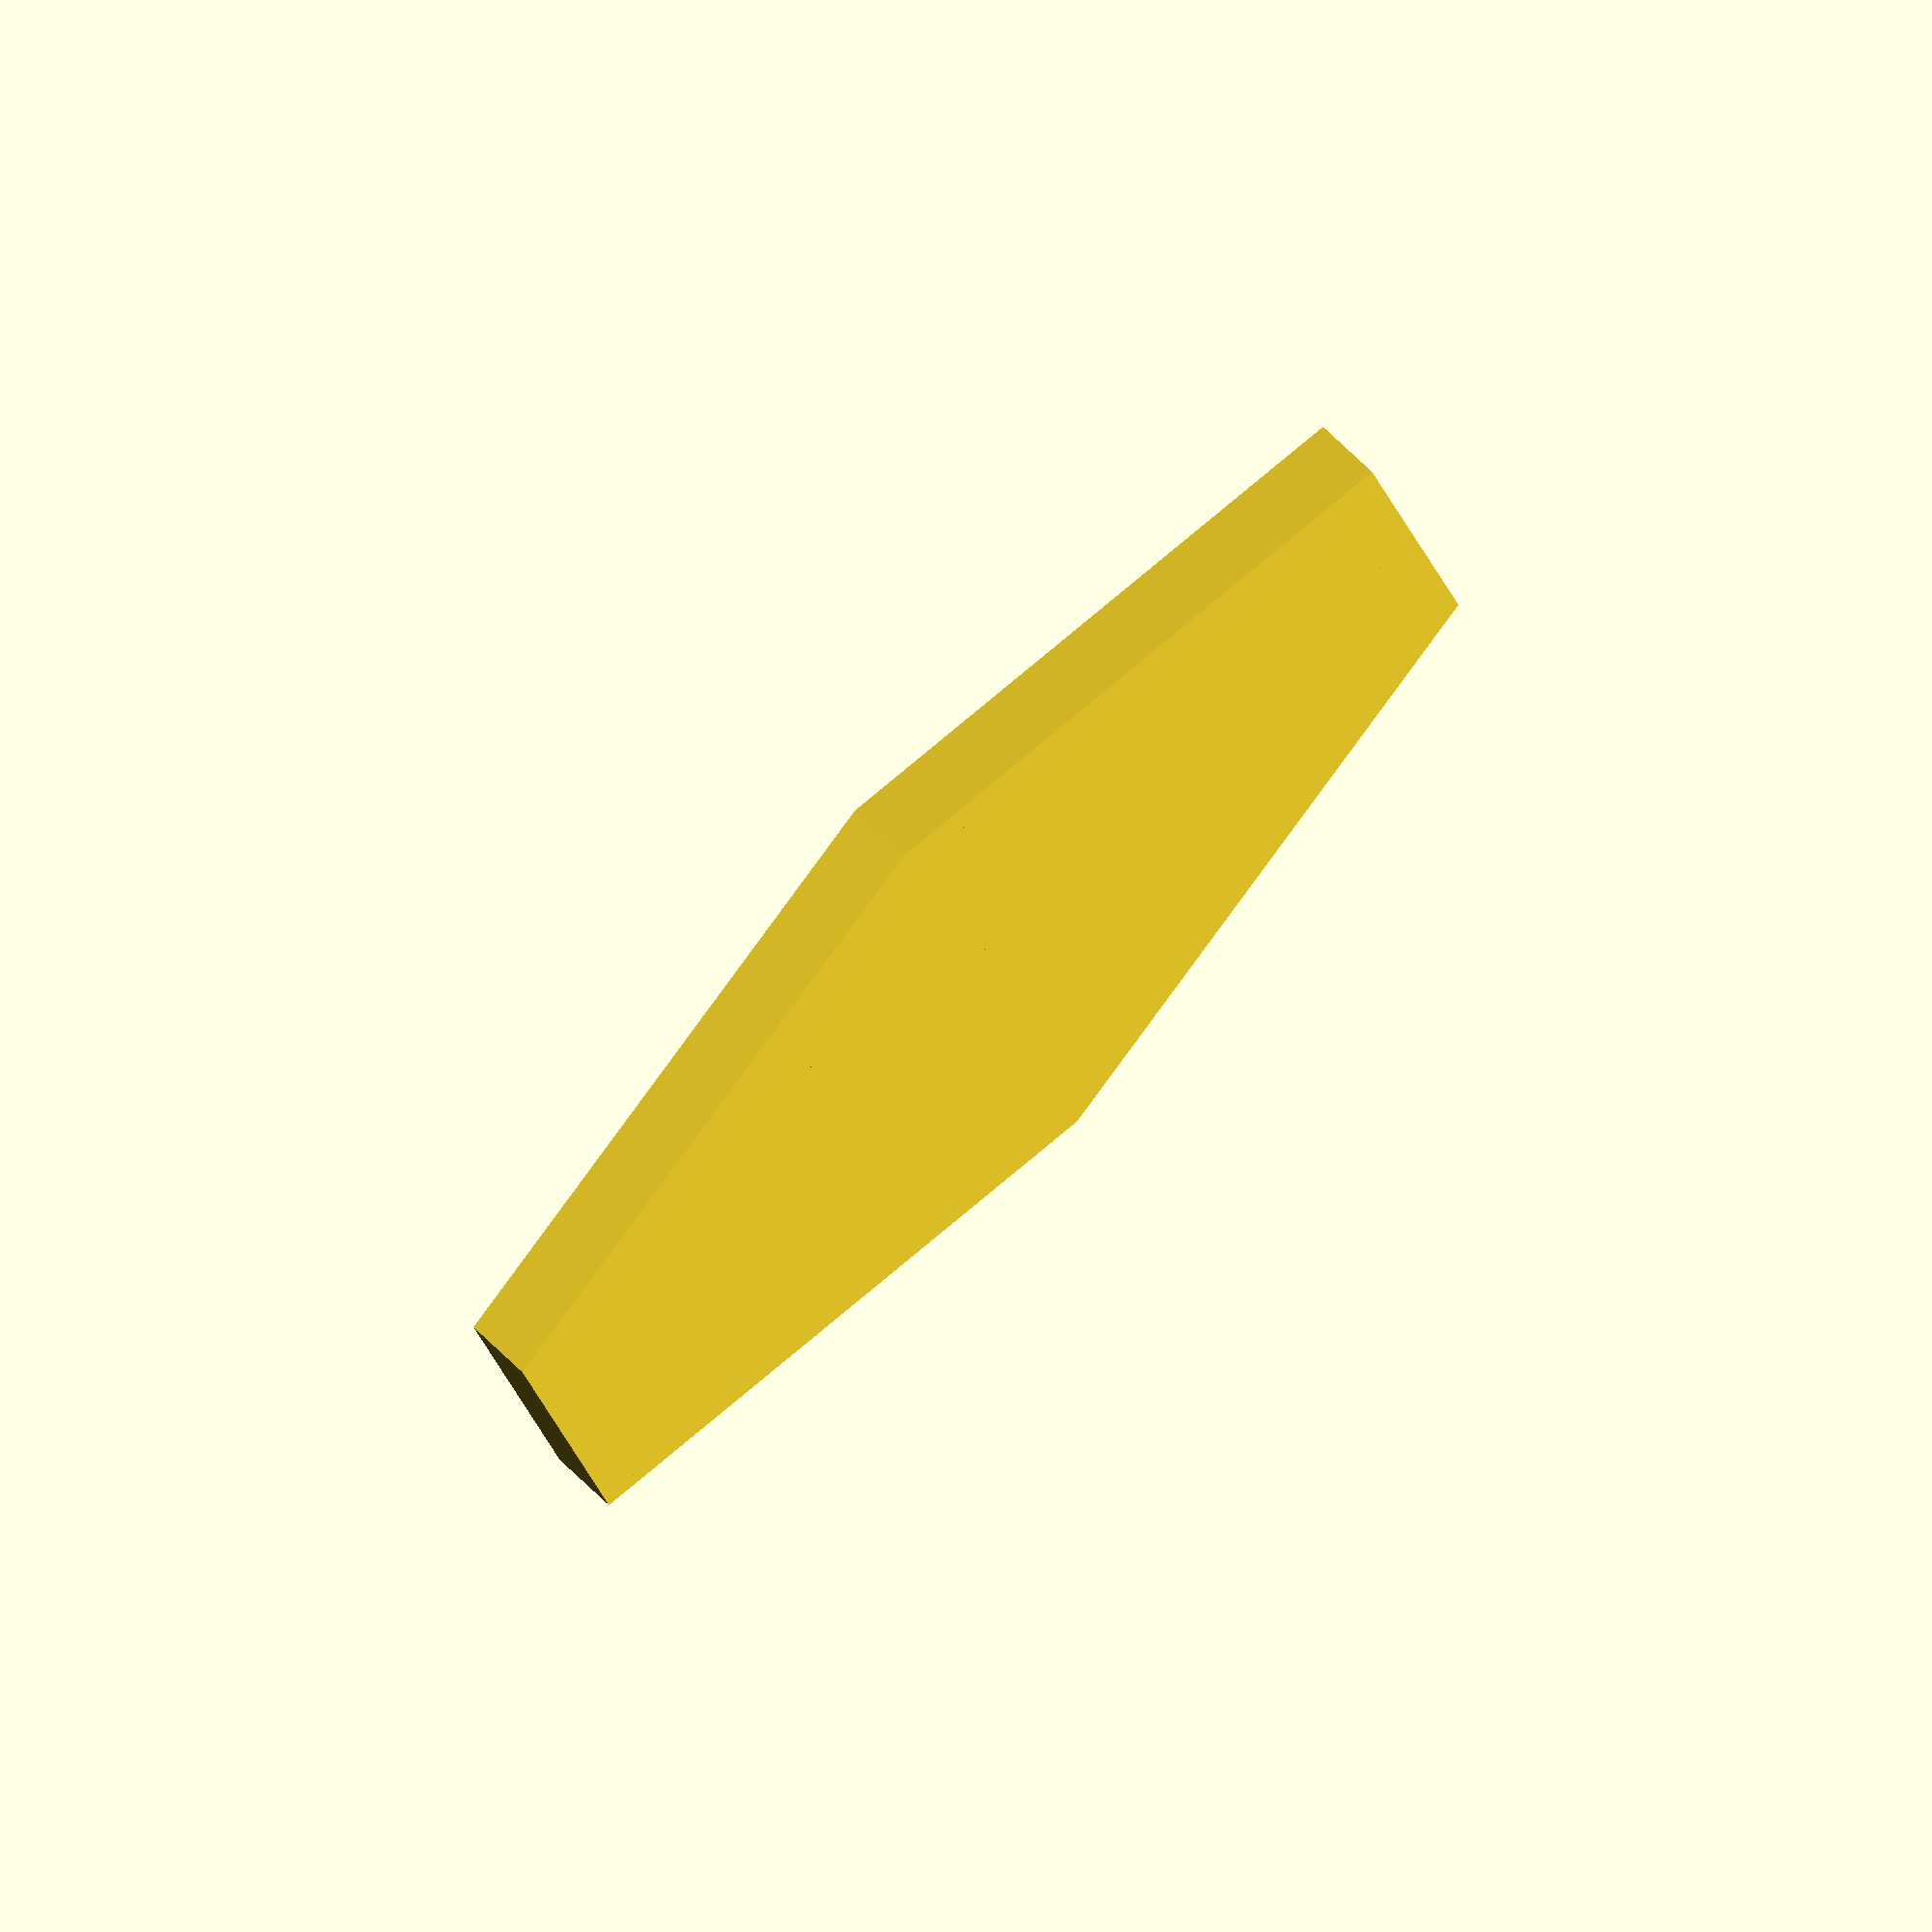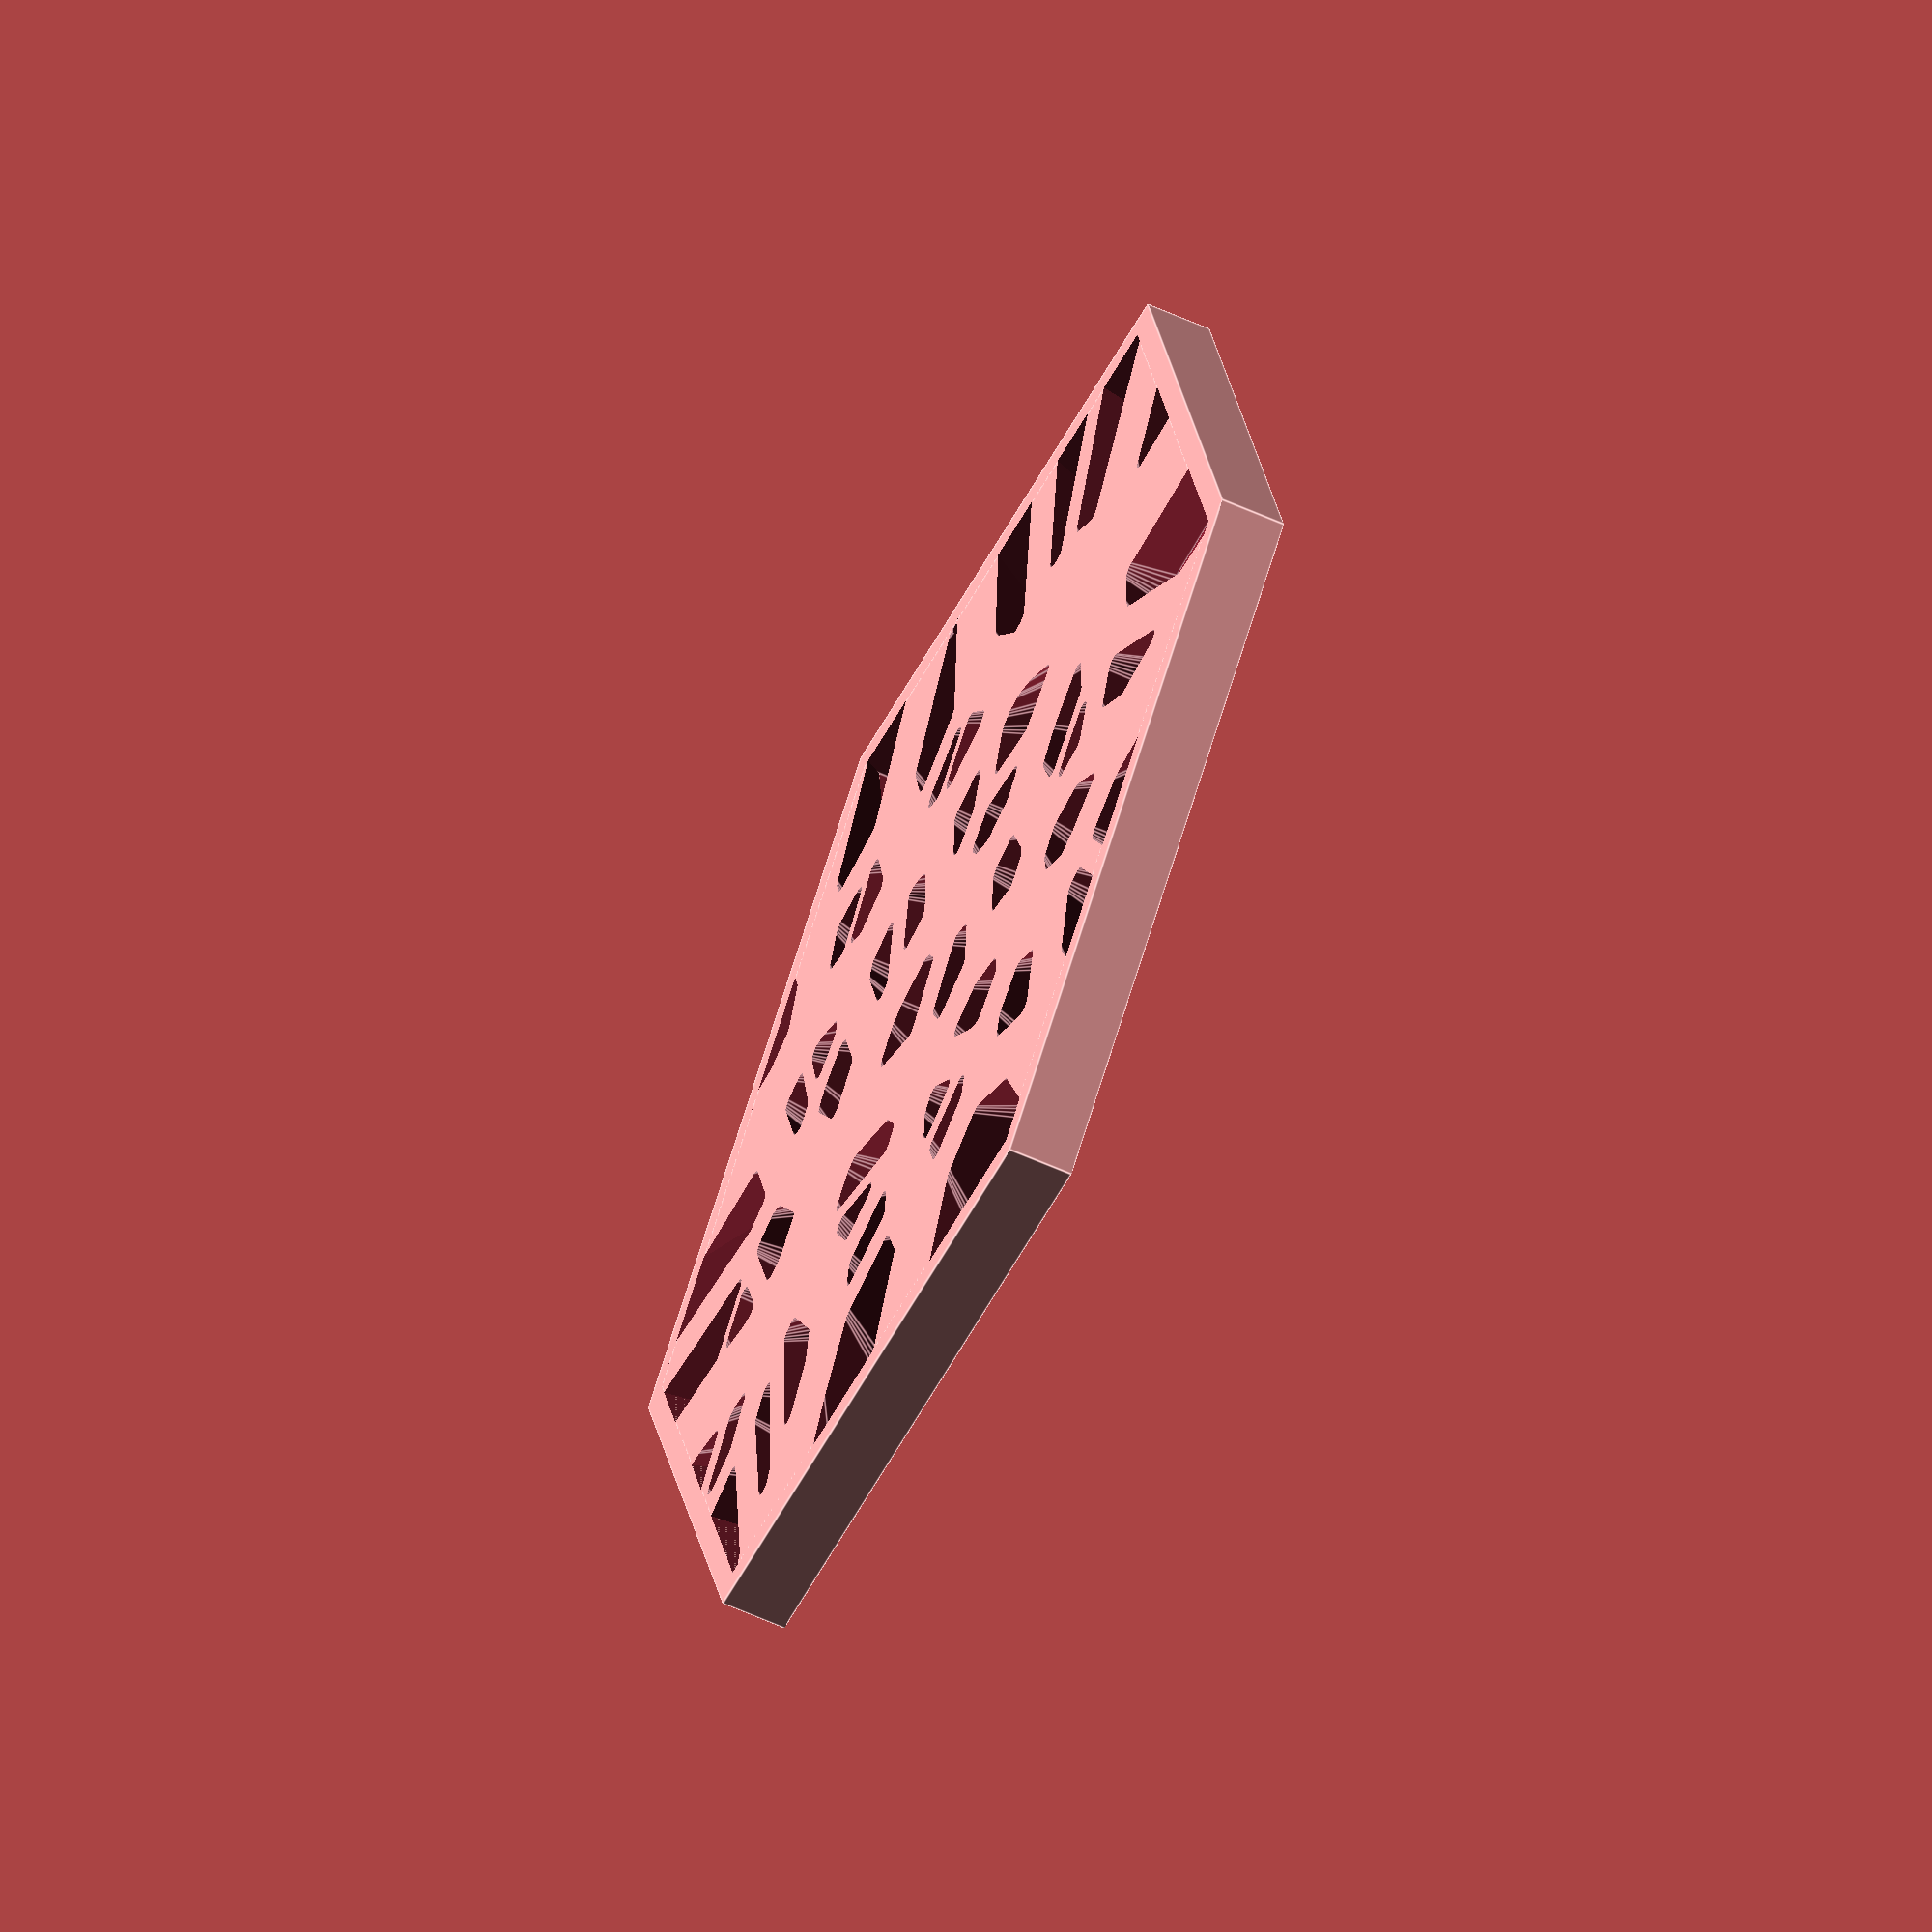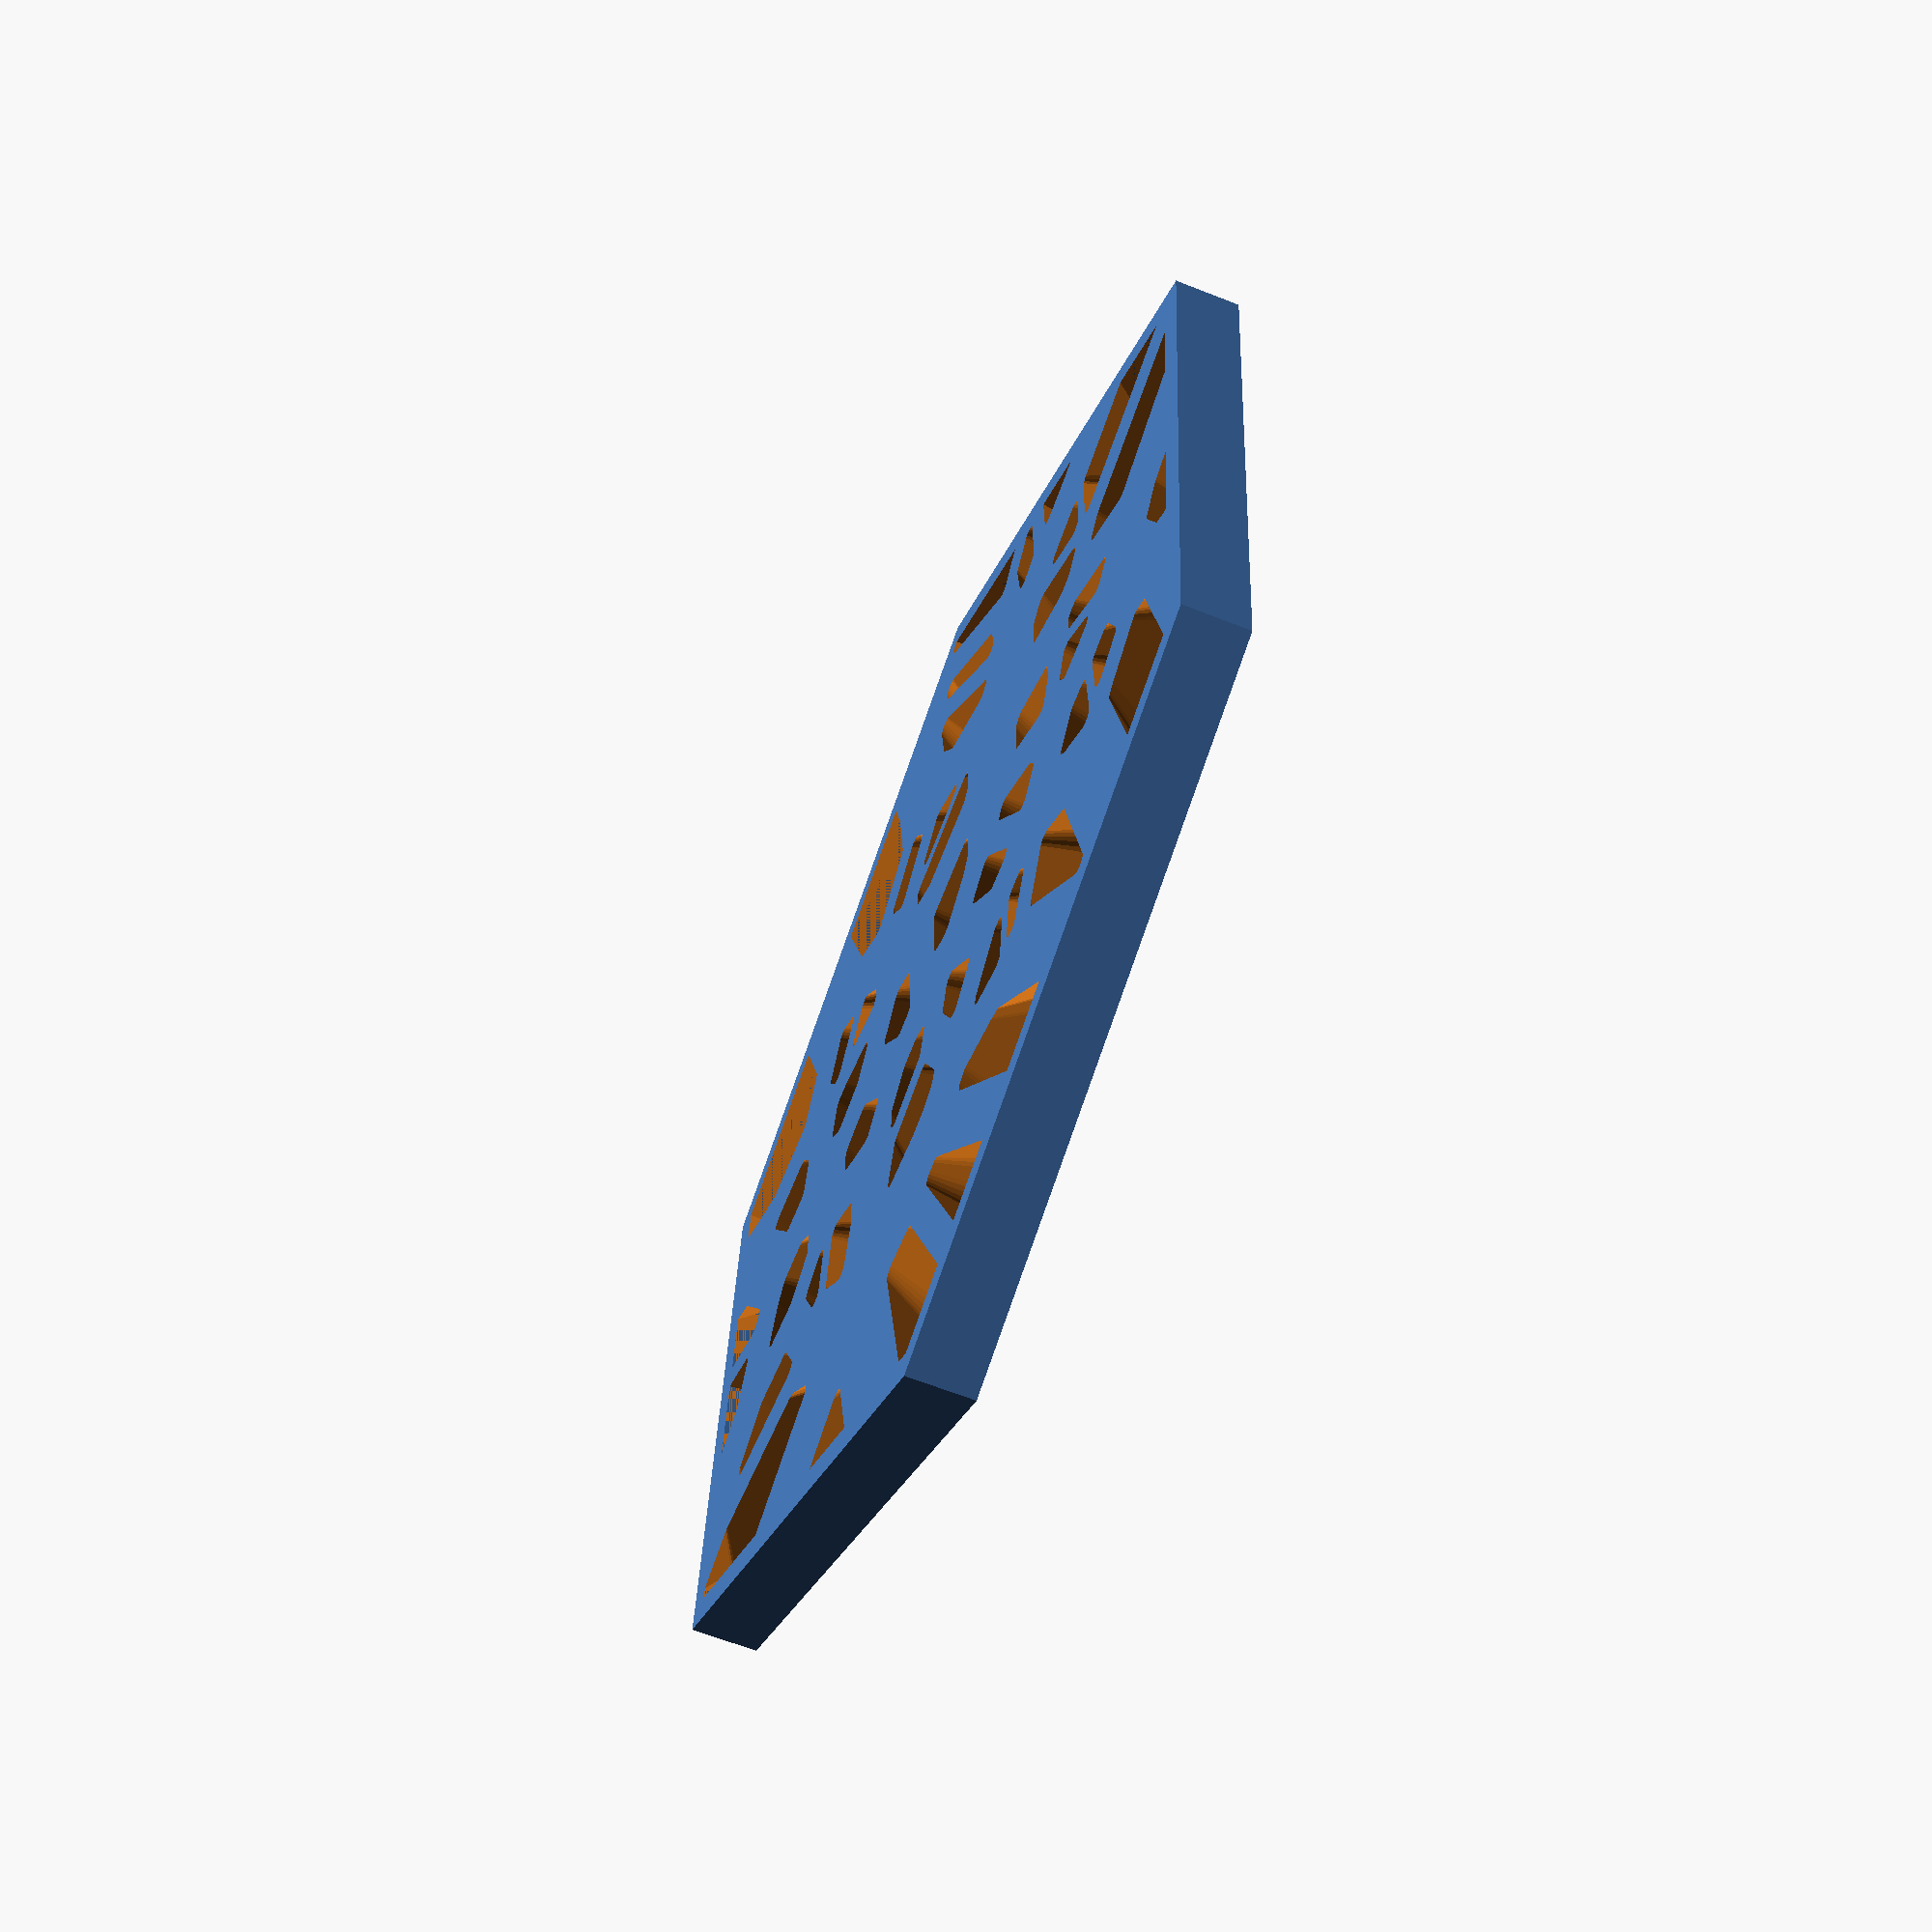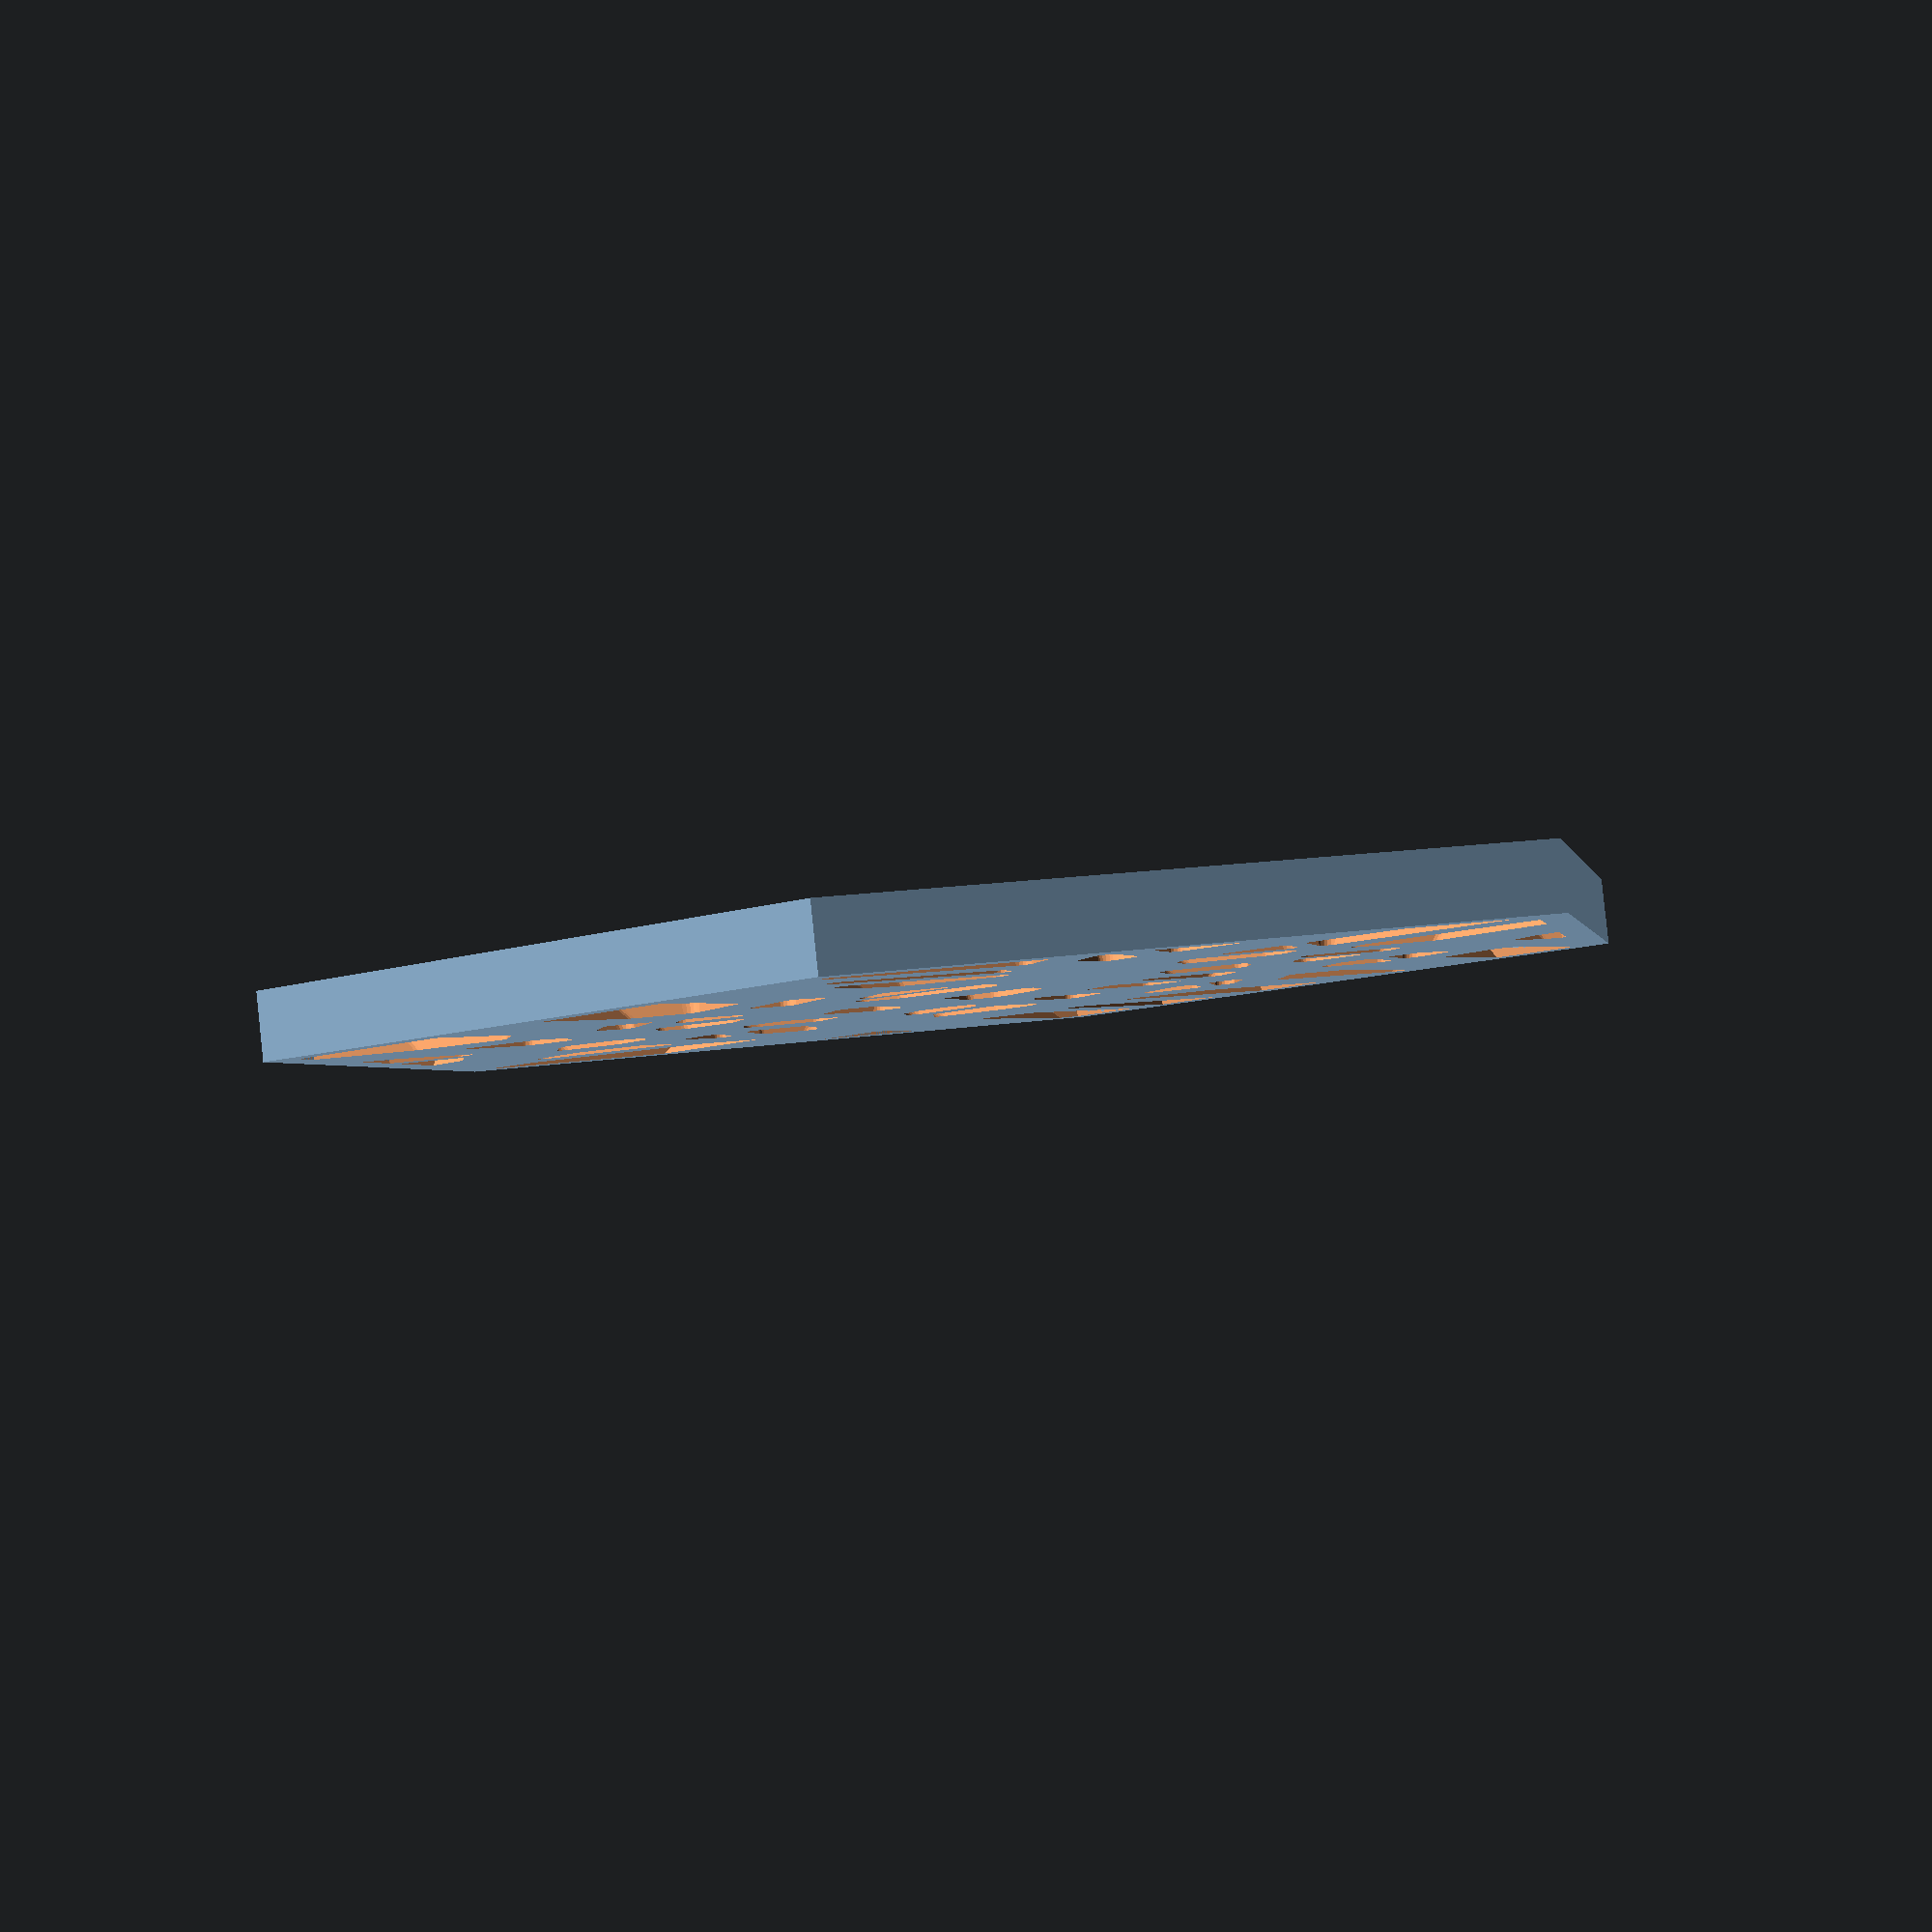
<openscad>
r = 100;
fr = 5;
h = 20;
bh = 10;

//hill h=10, bh=2
/*union(){
    translate([0,0,-bh])
    cylinder(bh, r, r, $fn=6);
    intersection(){
        cylinder(h, r, r, $fn=6);
            random_voronoi(n = 50, round = 3, min = 0, max = r*1.5, seed = 42, thickness = 0.5, center = true, nuclei = false);
    }
}*/
//volley h=20, bh=10
difference(){
    cylinder(bh, r, r, $fn=6);
    intersection(){
        cylinder(h, r, r, $fn=6);
            random_voronoi(n = 50, round = 3, min = 0, max = r*1.5, seed = 42, thickness = 0.5, center = true, nuclei = false);
    }
}
difference(){
    cylinder(bh, r+fr, r+fr, $fn=6);
    cylinder(bh+1, r, r, $fn=6);
}



// (c)2013 Felipe Sanches <juca@members.fsf.org>
// licensed under the terms of the GNU GPL version 3 (or later)

function normalize(v) = v / (sqrt(v[0] * v[0] + v[1] * v[1]));

//
// The voronoi() function generates a 2D surface, which can be provided to
// a) linear_extrude() to produce a 3D object
// b) intersection() to restrict it to a a specified shape -- see voronoi_polygon.scad
//
// Parameters:
//   points (required) ... nuclei coordinates (array of [x, y] pairs)
//   L                 ... the radius of the "world" (the pattern is built within this circle)
//   thickness         ... the thickness of the lines between cells
//   round             ... the radius applied to corners (fillet in CAD terms)
//   nuclei (bool)     ... show nuclei sites
//
// These parameters need to be kept more or less in proportion to each other, and to the distance
// apart of points in the point_set. If one or the other parameter is increased or decreased too
// much, you'll get no output.
//
module voronoi(points, L = 200, thickness = 1, round = 6, nuclei = true) {
	for (p = points) {
		difference() {
            translate(p)
            linear_extrude(h, scale = 0)
            translate(-p)
			minkowski() {
				intersection_for(p1 = points){
					if (p != p1) {
						angle = 90 + atan2(p[1] - p1[1], p[0] - p1[0]);

						translate((p + p1) / 2 - normalize(p1 - p) * (thickness + round))
						rotate([0, 0, angle])
						translate([-L, -L])
						square([2 * L, L]);
					}
				}
				circle(r = round, $fn = 20);
			}
			if (nuclei)
				translate(p) circle(r = 1, $fn = 20);
		}
	}
}

//
// The random_voronoi() function is the helper wrapper over the voronoi() core.
// It generates random nuclei site coordinates into the square area,
// passing other arguments to voronoi() unchanged.
//
// Parameters:
//   n                 ... number of nuclei sites to be generated
//   nuclei (bool)     ... show nuclei sites
//   L                 ... the radius of the "world" (the pattern is built within this circle)
//   thickness         ... the thickness of the lines between cells
//   round             ... the radius applied to corners (fillet in CAD terms)
//   min               ... minimum x and y coordinate for nuclei generation
//   max               ... maximum x and y coordinate for nuclei generation
//   seed              ... seed for the random generator (random if undefined)
//   center (bool)     ... move resulting pattern to [0, 0] if true
//
module random_voronoi(n = 20, nuclei = true, L = 200, thickness = 1, round = 6, min = 0, max = 100, seed = undef, center = false) {
	seed = seed == undef ? rands(0, 100, 1)[0] : seed;
	echo("Seed", seed);

	// Generate points.
	x = rands(min, max, n, seed);
	y = rands(min, max, n, seed + 1);
	points = [ for (i = [0 : n - 1]) [x[i], y[i]] ];
        
	// Center Voronoi.
	offset_x = center ? -(max(x) - min(x)) / 2 : 0;
	offset_y = center ? -(max(y) - min(y)) / 2 : 0;
	translate([offset_x, offset_y])
    
	voronoi(points, L = L, thickness = thickness, round = round, nuclei = nuclei);
}

// example with an explicit list of points:
point_set = [
	[0, 0], [30, 0], [20, 10], [50, 20], [15, 30], [85, 30], [35, 30], [12, 60],
	[45, 50], [80, 80], [20, -40], [-20, 20], [-15, 10], [-15, 50]
];
//voronoi(points = point_set, round = 4, nuclei = true);

// example with randomly generated set of points

</openscad>
<views>
elev=288.0 azim=160.0 roll=134.1 proj=o view=solid
elev=60.8 azim=15.5 roll=65.4 proj=o view=edges
elev=63.4 azim=154.8 roll=68.1 proj=p view=solid
elev=93.1 azim=319.5 roll=186.0 proj=p view=solid
</views>
